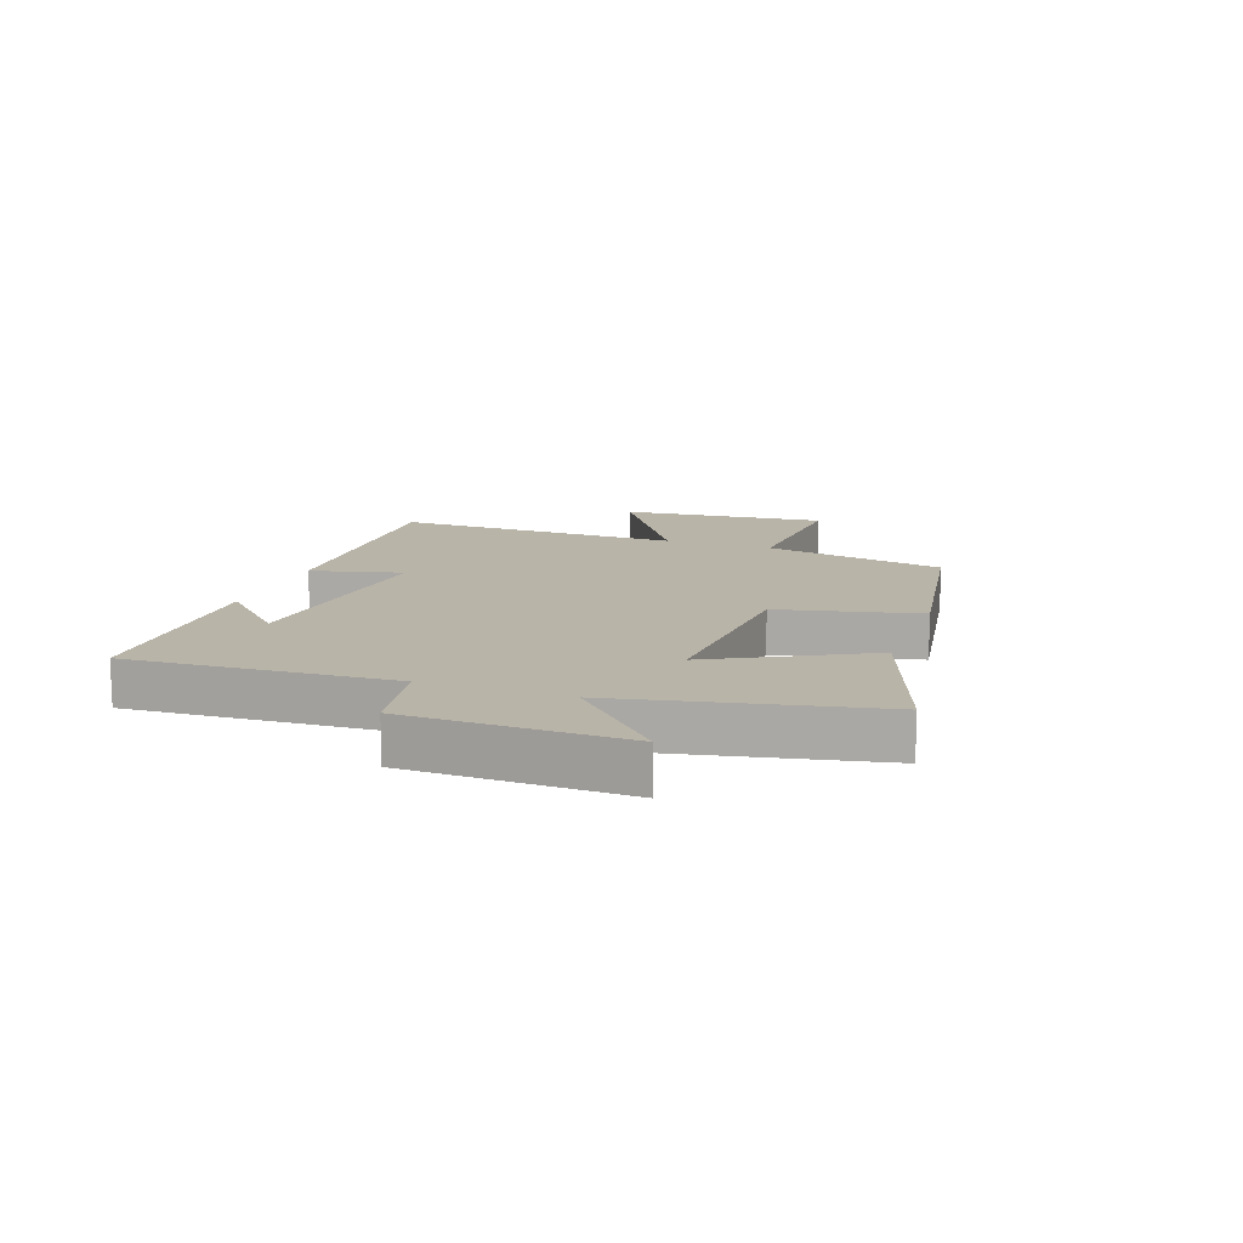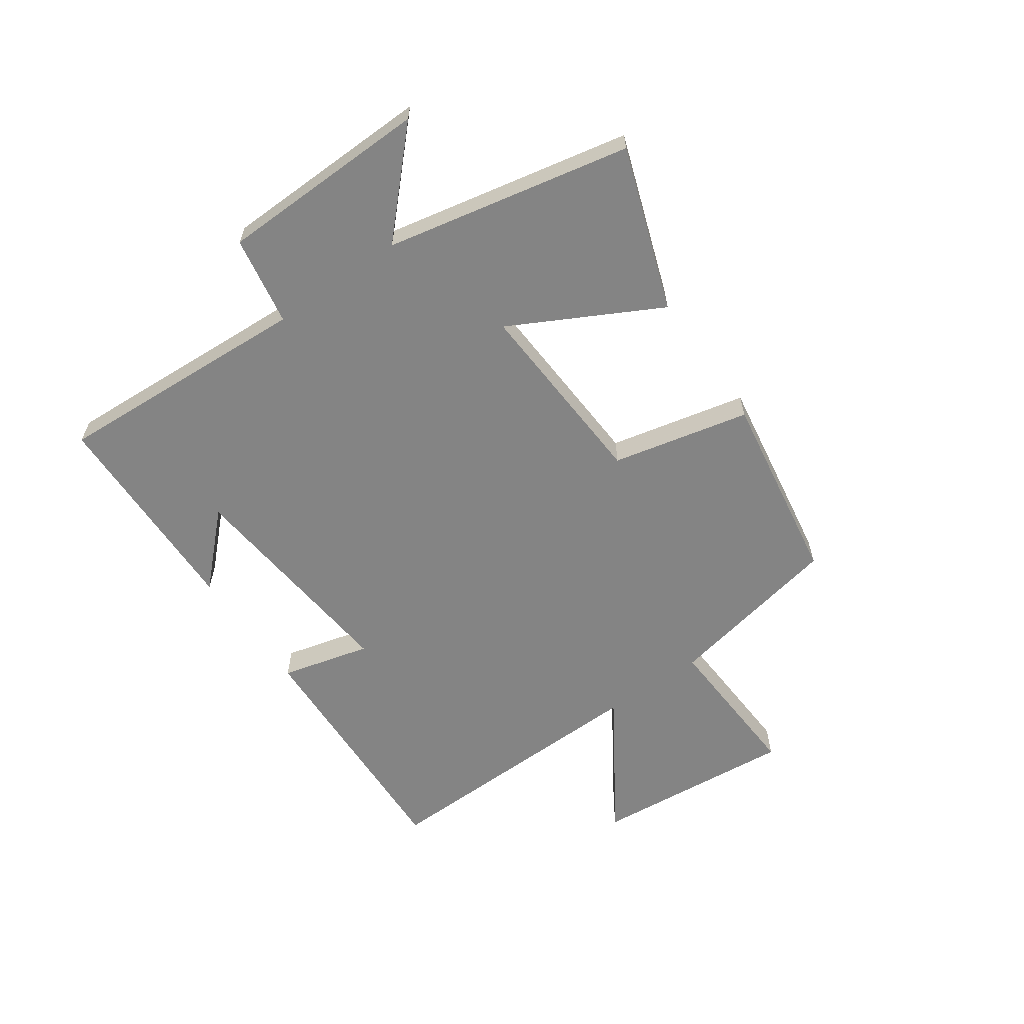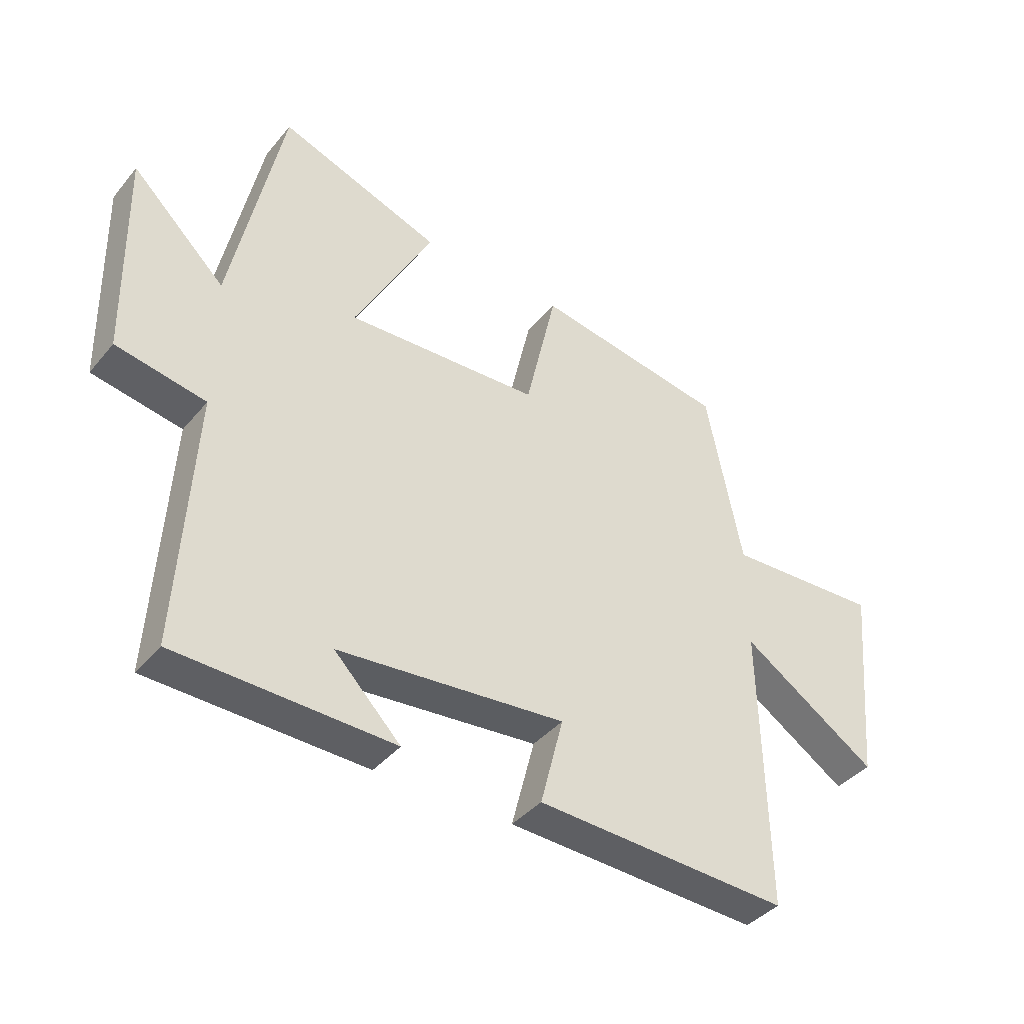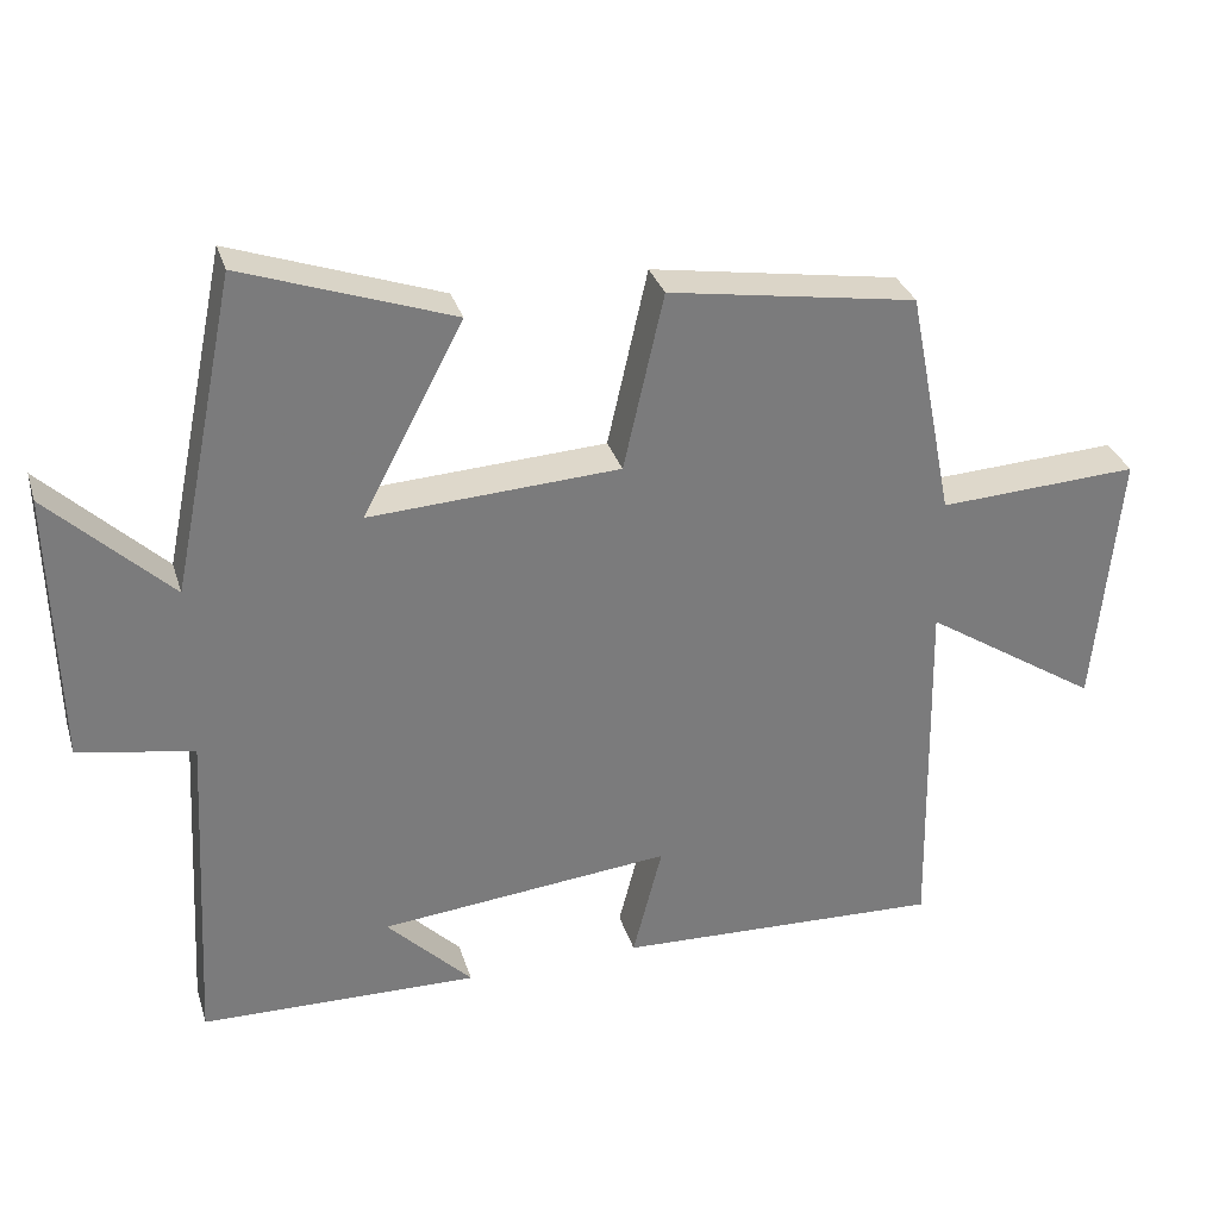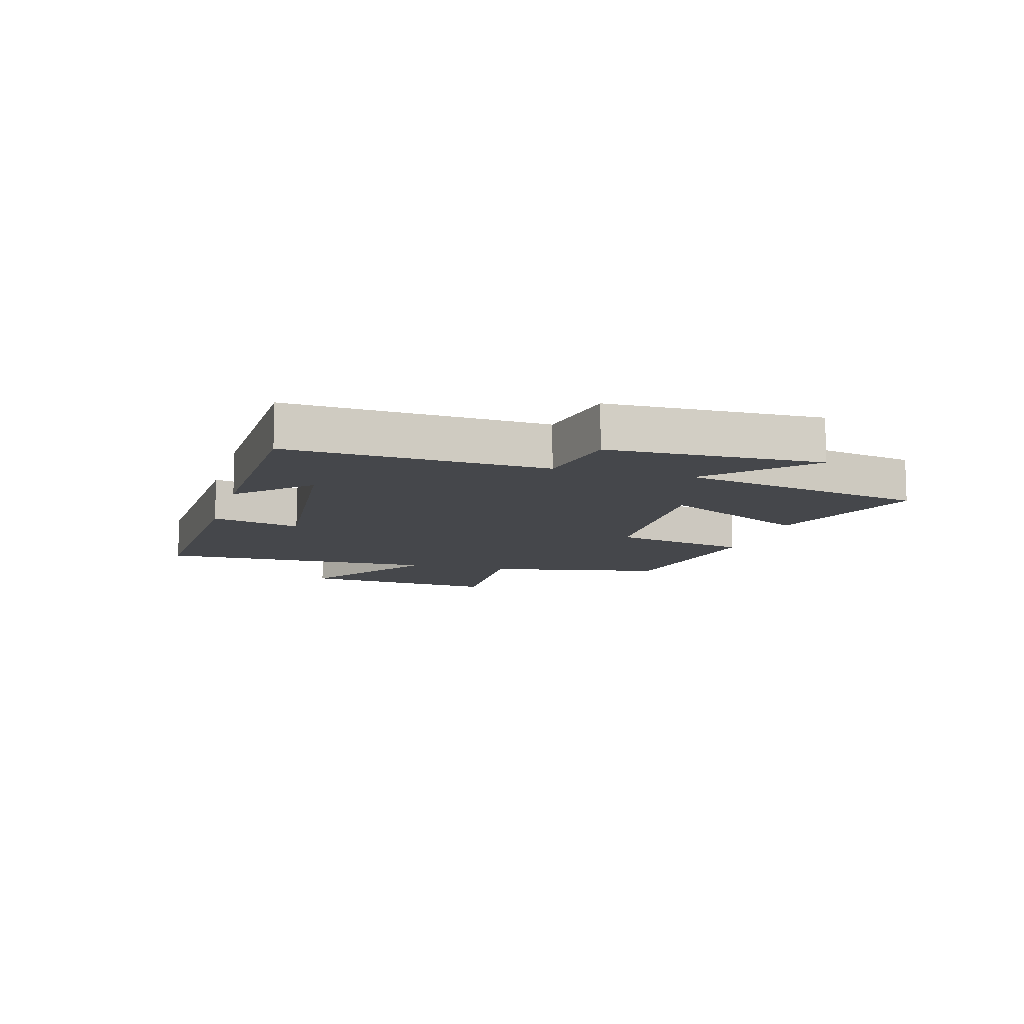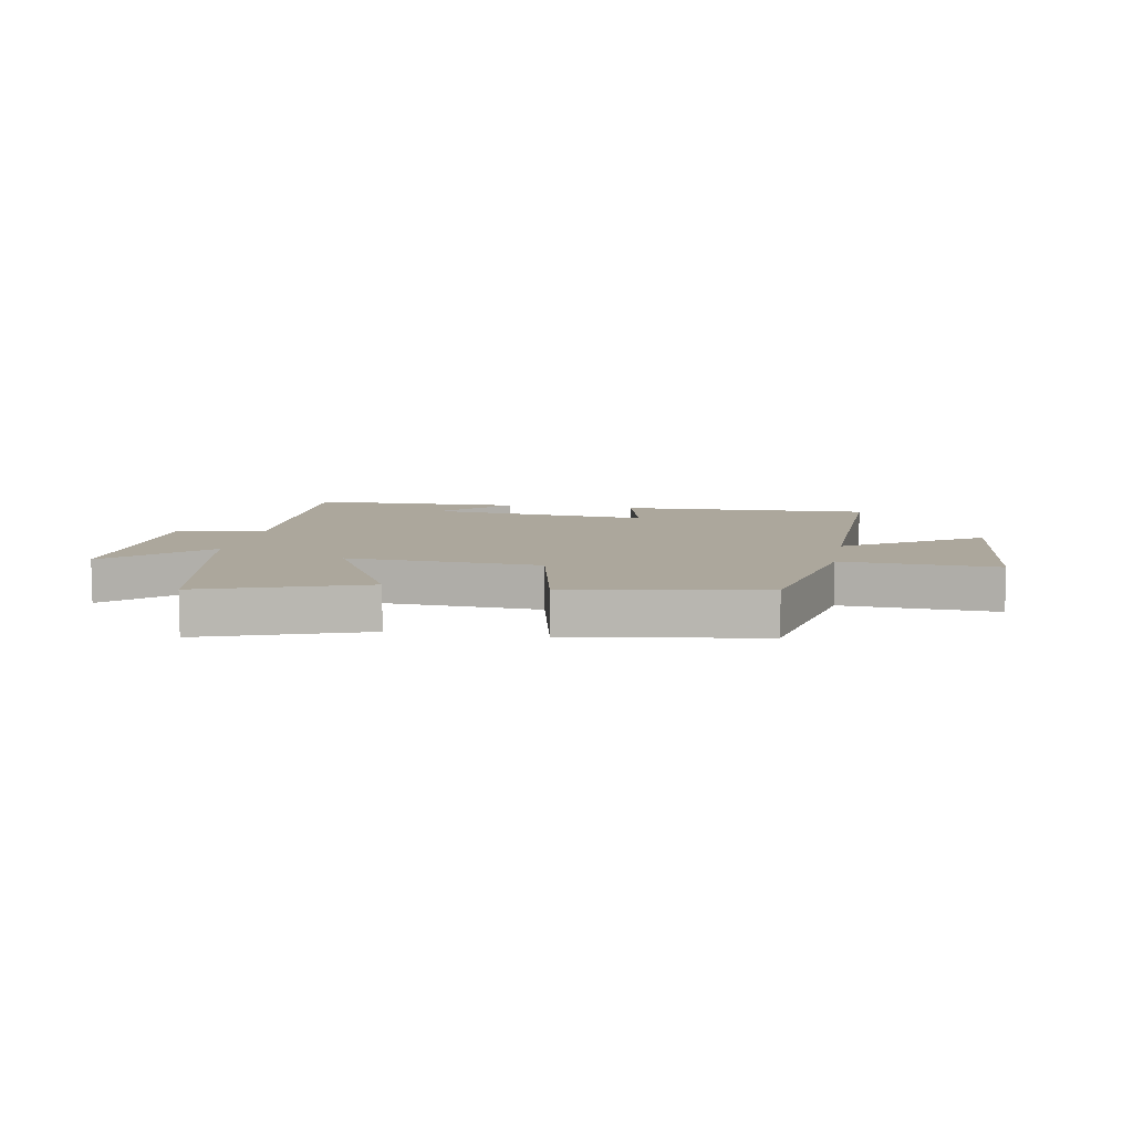
<metadata>
{"format":"obj","ext":"obj","renderer":"f3d","projection":"perspective","resolution":1024,"background":"white","views":[{"elev":13.3,"azim":-70.4,"up":"+Y"},{"elev":-61.3,"azim":-54.9,"up":"+Y"},{"elev":-40.2,"azim":-35.7,"up":"+Z"},{"elev":31.7,"azim":-16.2,"up":"+Z"},{"elev":-10.5,"azim":-106.1,"up":"+Y"},{"elev":8.4,"azim":10.4,"up":"+Y"}]}
</metadata>
<code>
v -0.414 0.07 0.597
v -0.138 0.07 0.5
v -0.271 0.07 0.248
v 0.059 0.07 0.266
v 0.112 0.07 0.5
v 0.44 0.07 0.447
v 0.5 0.07 0.144
v 0.764 0.07 0.158
v 0.732 0.07 -0.186
v 0.5 0.07 -0.036
v 0.509 0.07 -0.517
v 0.077 0.07 -0.5
v 0.116 0.07 -0.348
v -0.27 0.07 -0.386
v -0.157 0.07 -0.5
v -0.524 0.07 -0.492
v -0.5 0.07 -0.054
v -0.652 0.07 -0.027
v -0.66 0.07 0.333
v -0.5 0.07 0.18
v -0.414 0 0.597
v -0.138 0 0.5
v -0.271 0 0.248
v 0.059 0 0.266
v 0.112 0 0.5
v 0.44 0 0.447
v 0.5 0 0.144
v 0.764 0 0.158
v 0.732 0 -0.186
v 0.5 0 -0.036
v 0.509 0 -0.517
v 0.077 0 -0.5
v 0.116 0 -0.348
v -0.27 0 -0.386
v -0.157 0 -0.5
v -0.524 0 -0.492
v -0.5 0 -0.054
v -0.652 0 -0.027
v -0.66 0 0.333
v -0.5 0 0.18
f 17 18 19 20
f 1 2 3
f 20 1 3
f 17 20 3
f 16 17 3 4
f 14 15 16
f 14 16 4
f 13 14 4
f 10 11 12 13
f 5 6 7
f 4 5 7
f 13 4 7
f 10 13 7
f 7 8 9 10
f 40 39 38 37
f 23 22 21
f 23 21 40
f 23 40 37
f 24 23 37 36
f 36 35 34
f 24 36 34
f 24 34 33
f 33 32 31 30
f 27 26 25
f 27 25 24
f 27 24 33
f 27 33 30
f 30 29 28 27
f 1 21 22 2
f 2 22 23 3
f 3 23 24 4
f 4 24 25 5
f 5 25 26 6
f 6 26 27 7
f 7 27 28 8
f 8 28 29 9
f 9 29 30 10
f 10 30 31 11
f 11 31 32 12
f 12 32 33 13
f 13 33 34 14
f 14 34 35 15
f 15 35 36 16
f 16 36 37 17
f 17 37 38 18
f 18 38 39 19
f 19 39 40 20
f 20 40 21 1

</code>
